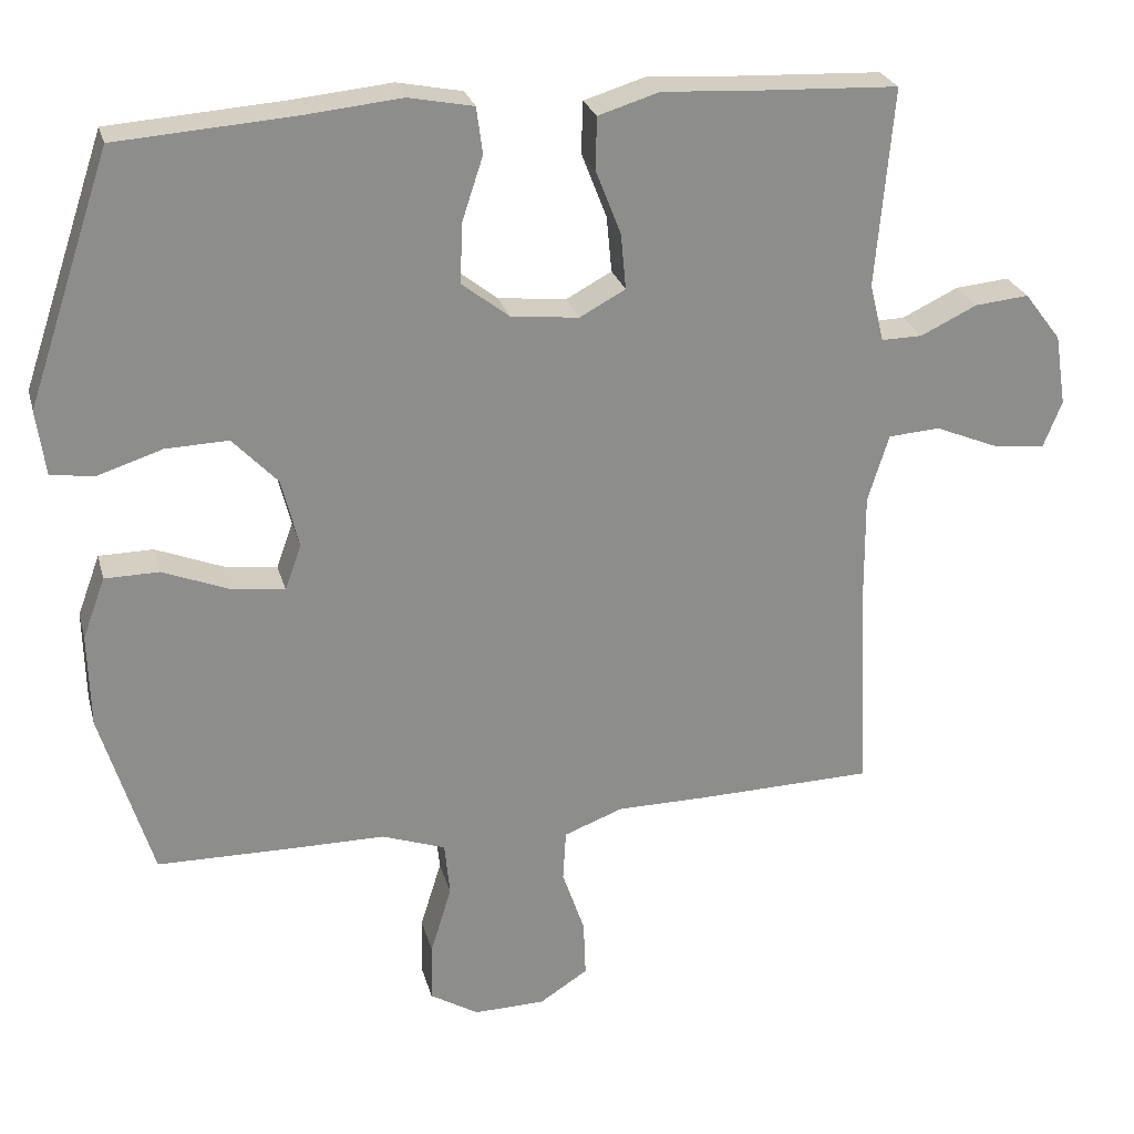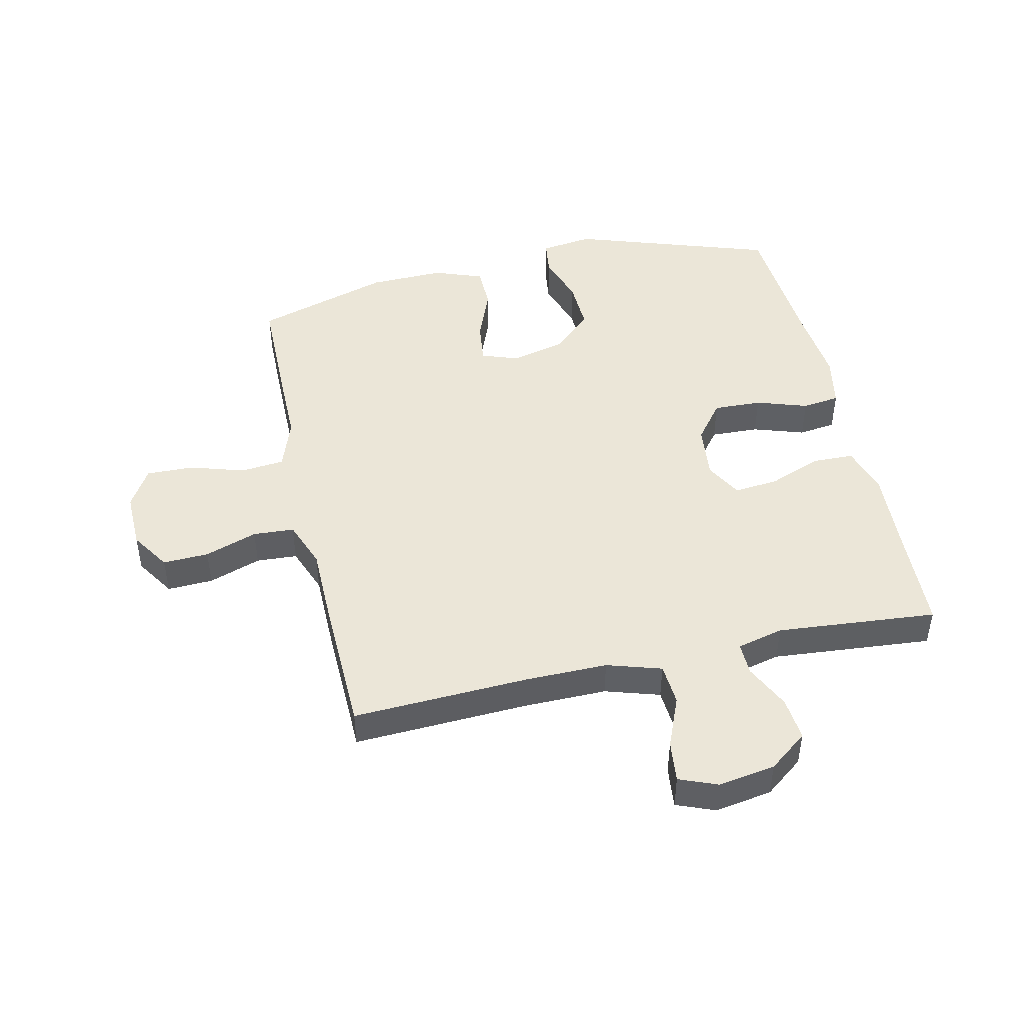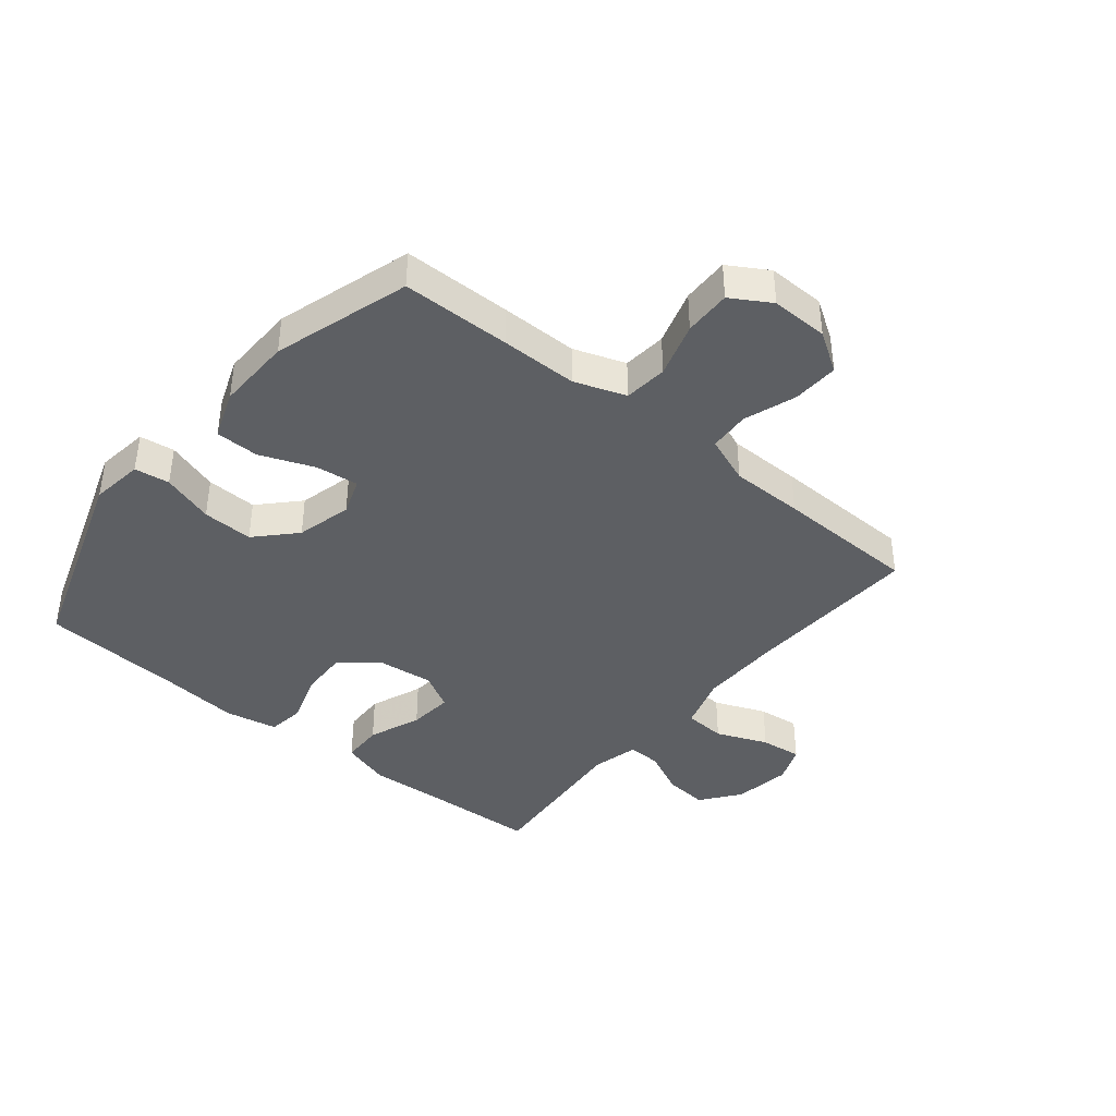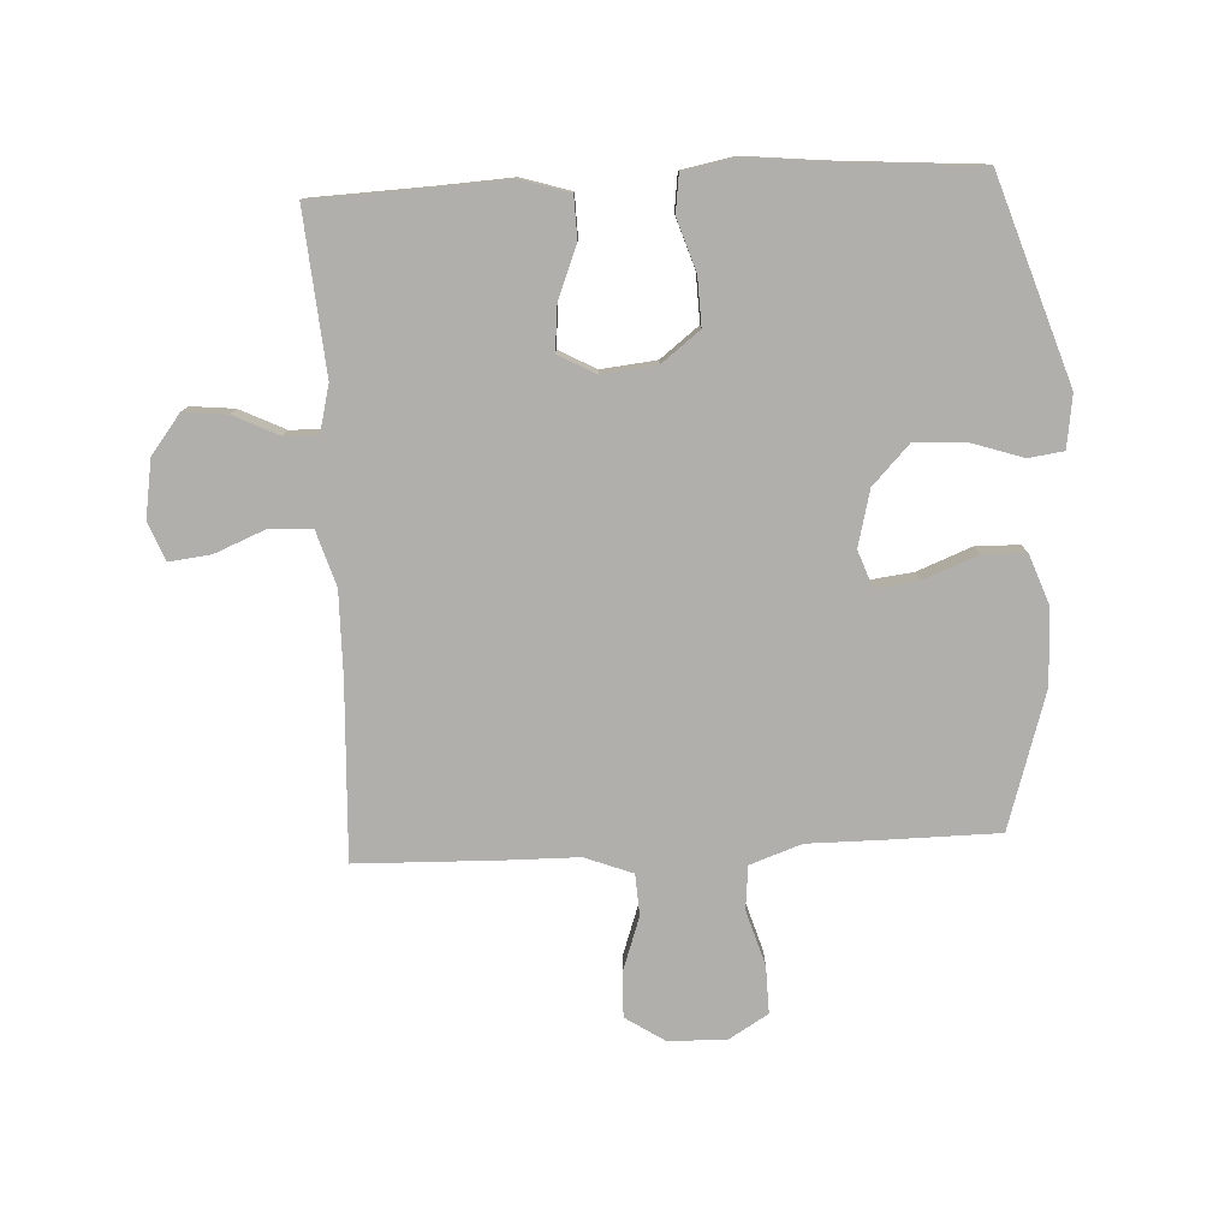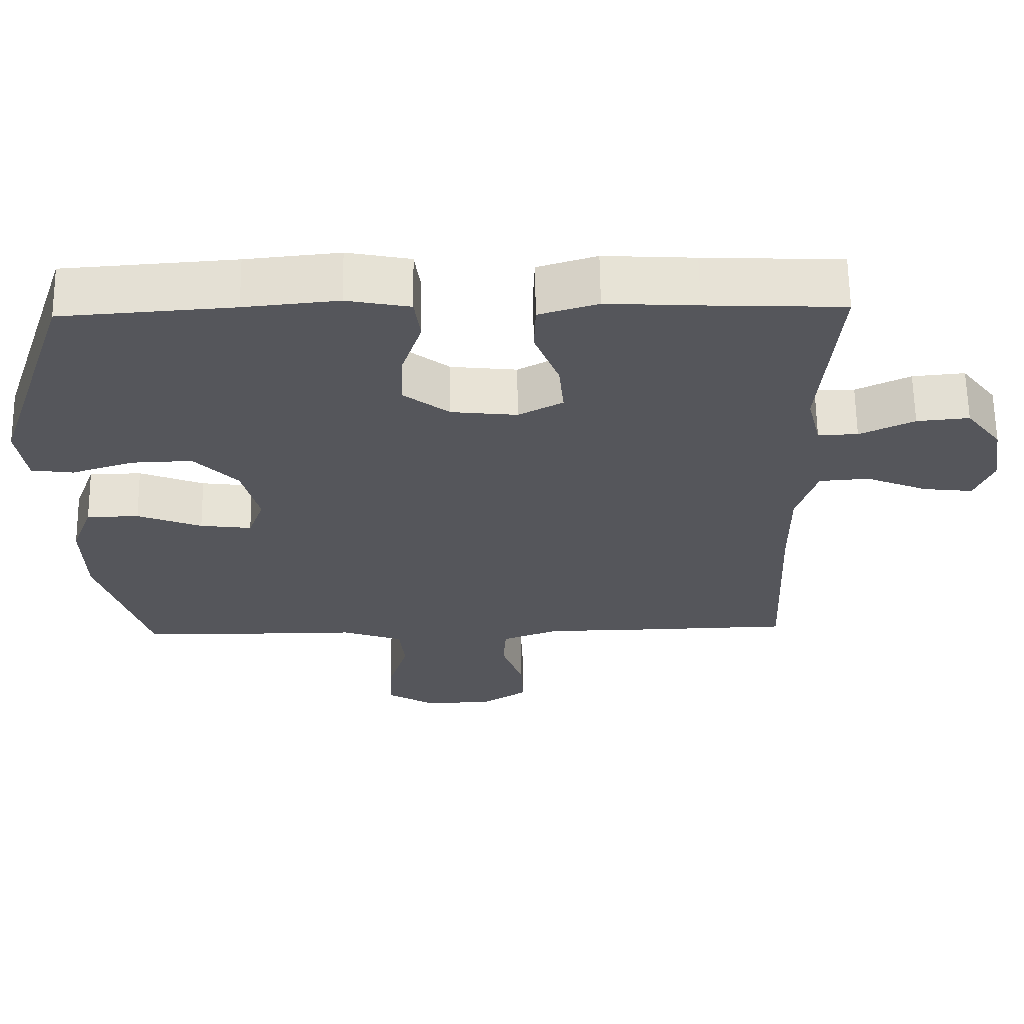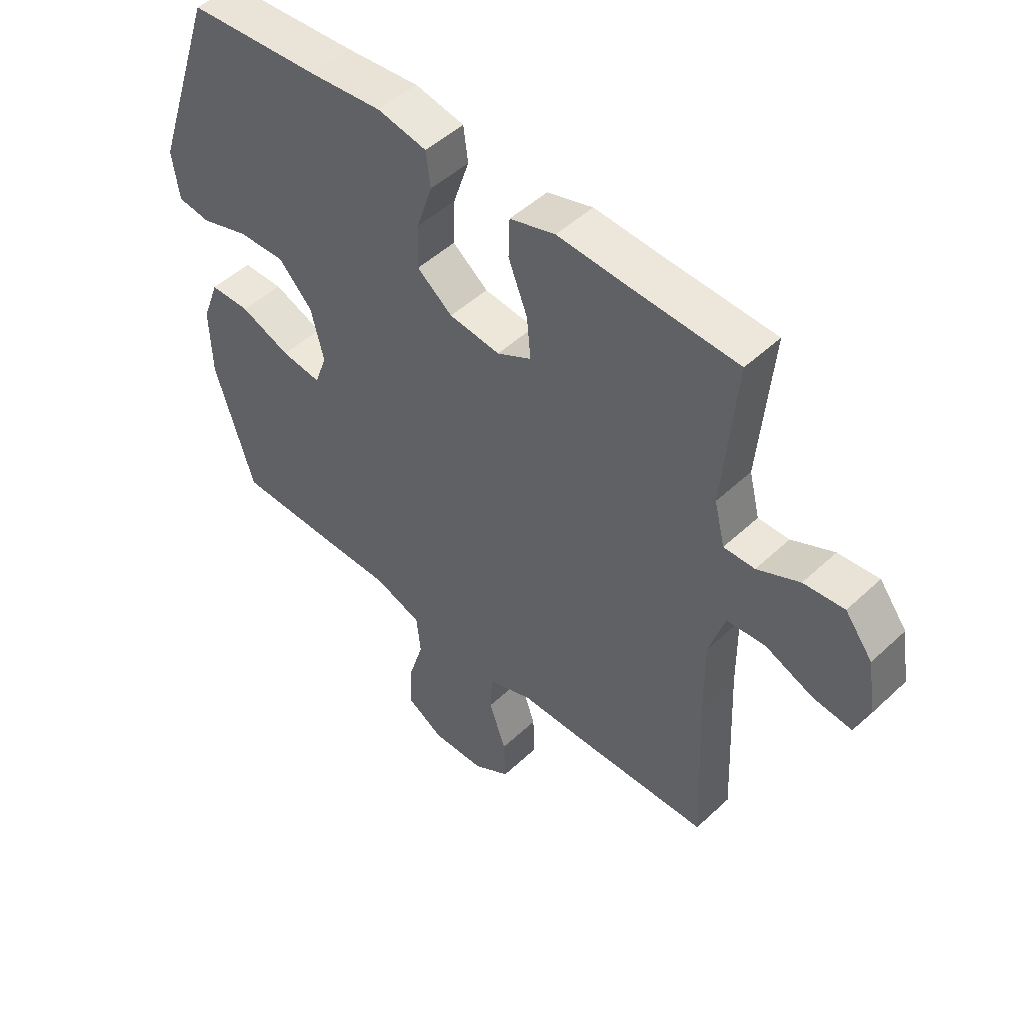
<metadata>
{"format":"obj","ext":"obj","renderer":"f3d","projection":"perspective","resolution":1024,"background":"white","views":[{"elev":25.5,"azim":165.8,"up":"+Z"},{"elev":46.5,"azim":-102.6,"up":"+Y"},{"elev":-40.4,"azim":140.7,"up":"+Y"},{"elev":-78.2,"azim":2.8,"up":"+Y"},{"elev":63.8,"azim":179.2,"up":"+Z"},{"elev":49.3,"azim":-135.9,"up":"+Z"}]}
</metadata>
<code>
v 0.5 0.07 -0.5
v 0.32 0.07 -0.502
v 0.193 0.07 -0.502
v 0.108 0.07 -0.532
v 0.101 0.07 -0.604
v 0.129 0.07 -0.695
v 0.131 0.07 -0.773
v 0.066 0.07 -0.812
v -0.029 0.07 -0.81
v -0.094 0.07 -0.768
v -0.091 0.07 -0.692
v -0.061 0.07 -0.605
v -0.065 0.07 -0.537
v -0.144 0.07 -0.507
v -0.265 0.07 -0.506
v -0.5 0.07 -0.5
v -0.487 0.07 -0.209
v -0.486 0.07 -0.072
v -0.514 0.07 0.018
v -0.583 0.07 0.023
v -0.668 0.07 -0.012
v -0.737 0.07 -0.02
v -0.762 0.07 0.043
v -0.747 0.07 0.138
v -0.698 0.07 0.202
v -0.626 0.07 0.195
v -0.551 0.07 0.159
v -0.496 0.07 0.158
v -0.477 0.07 0.235
v -0.5 0.07 0.5
v -0.311 0.07 0.508
v -0.186 0.07 0.515
v -0.105 0.07 0.49
v -0.103 0.07 0.421
v -0.137 0.07 0.334
v -0.144 0.07 0.26
v -0.083 0.07 0.227
v 0.008 0.07 0.237
v 0.071 0.07 0.286
v 0.068 0.07 0.366
v 0.04 0.07 0.451
v 0.048 0.07 0.513
v 0.135 0.07 0.53
v 0.264 0.07 0.517
v 0.5 0.07 0.5
v 0.611 0.07 0.168
v 0.599 0.07 0.081
v 0.541 0.07 0.073
v 0.455 0.07 0.101
v 0.371 0.07 0.104
v 0.311 0.07 0.041
v 0.288 0.07 -0.051
v 0.31 0.07 -0.112
v 0.381 0.07 -0.103
v 0.47 0.07 -0.068
v 0.542 0.07 -0.069
v 0.572 0.07 -0.15
v 0.569 0.07 -0.275
v 0.5 0 -0.5
v 0.32 0 -0.502
v 0.193 0 -0.502
v 0.108 0 -0.532
v 0.101 0 -0.604
v 0.129 0 -0.695
v 0.131 0 -0.773
v 0.066 0 -0.812
v -0.029 0 -0.81
v -0.094 0 -0.768
v -0.091 0 -0.692
v -0.061 0 -0.605
v -0.065 0 -0.537
v -0.144 0 -0.507
v -0.265 0 -0.506
v -0.5 0 -0.5
v -0.487 0 -0.209
v -0.486 0 -0.072
v -0.514 0 0.018
v -0.583 0 0.023
v -0.668 0 -0.012
v -0.737 0 -0.02
v -0.762 0 0.043
v -0.747 0 0.138
v -0.698 0 0.202
v -0.626 0 0.195
v -0.551 0 0.159
v -0.496 0 0.158
v -0.477 0 0.235
v -0.5 0 0.5
v -0.311 0 0.508
v -0.186 0 0.515
v -0.105 0 0.49
v -0.103 0 0.421
v -0.137 0 0.334
v -0.144 0 0.26
v -0.083 0 0.227
v 0.008 0 0.237
v 0.071 0 0.286
v 0.068 0 0.366
v 0.04 0 0.451
v 0.048 0 0.513
v 0.135 0 0.53
v 0.264 0 0.517
v 0.5 0 0.5
v 0.611 0 0.168
v 0.599 0 0.081
v 0.541 0 0.073
v 0.455 0 0.101
v 0.371 0 0.104
v 0.311 0 0.041
v 0.288 0 -0.051
v 0.31 0 -0.112
v 0.381 0 -0.103
v 0.47 0 -0.068
v 0.542 0 -0.069
v 0.572 0 -0.15
v 0.569 0 -0.275
f 1 2 3
f 58 1 3
f 57 58 3
f 56 57 3
f 55 56 3
f 54 55 3
f 53 54 3 4
f 52 53 4
f 51 52 4
f 47 48 49
f 46 47 49
f 45 46 49
f 44 45 49
f 44 49 50
f 43 44 50
f 42 43 50
f 41 42 50
f 40 41 50
f 39 40 50 51
f 33 34 35
f 32 33 35
f 31 32 35
f 31 35 36
f 30 31 36
f 29 30 36
f 28 29 36 37
f 25 26 27
f 24 25 27
f 23 24 27
f 22 23 27
f 21 22 27
f 20 21 27
f 19 20 27 28
f 28 37 38
f 19 28 38
f 18 19 38
f 14 15 16 17
f 17 18 38
f 14 17 38
f 13 14 38
f 10 11 12
f 9 10 12
f 8 9 12
f 7 8 12
f 6 7 12
f 5 6 12
f 13 38 39
f 12 13 39
f 5 12 39
f 4 5 39
f 4 39 51
f 61 60 59
f 61 59 116
f 61 116 115
f 61 115 114
f 61 114 113
f 61 113 112
f 62 61 112 111
f 62 111 110
f 62 110 109
f 107 106 105
f 107 105 104
f 107 104 103
f 107 103 102
f 108 107 102
f 108 102 101
f 108 101 100
f 108 100 99
f 108 99 98
f 109 108 98 97
f 93 92 91
f 93 91 90
f 93 90 89
f 94 93 89
f 94 89 88
f 94 88 87
f 95 94 87 86
f 85 84 83
f 85 83 82
f 85 82 81
f 85 81 80
f 85 80 79
f 85 79 78
f 86 85 78 77
f 96 95 86
f 96 86 77
f 96 77 76
f 75 74 73 72
f 96 76 75
f 96 75 72
f 96 72 71
f 70 69 68
f 70 68 67
f 70 67 66
f 70 66 65
f 70 65 64
f 70 64 63
f 97 96 71
f 97 71 70
f 97 70 63
f 97 63 62
f 109 97 62
f 1 59 60 2
f 2 60 61 3
f 3 61 62 4
f 4 62 63 5
f 5 63 64 6
f 6 64 65 7
f 7 65 66 8
f 8 66 67 9
f 9 67 68 10
f 10 68 69 11
f 11 69 70 12
f 12 70 71 13
f 13 71 72 14
f 14 72 73 15
f 15 73 74 16
f 16 74 75 17
f 17 75 76 18
f 18 76 77 19
f 19 77 78 20
f 20 78 79 21
f 21 79 80 22
f 22 80 81 23
f 23 81 82 24
f 24 82 83 25
f 25 83 84 26
f 26 84 85 27
f 27 85 86 28
f 28 86 87 29
f 29 87 88 30
f 30 88 89 31
f 31 89 90 32
f 32 90 91 33
f 33 91 92 34
f 34 92 93 35
f 35 93 94 36
f 36 94 95 37
f 37 95 96 38
f 38 96 97 39
f 39 97 98 40
f 40 98 99 41
f 41 99 100 42
f 42 100 101 43
f 43 101 102 44
f 44 102 103 45
f 45 103 104 46
f 46 104 105 47
f 47 105 106 48
f 48 106 107 49
f 49 107 108 50
f 50 108 109 51
f 51 109 110 52
f 52 110 111 53
f 53 111 112 54
f 54 112 113 55
f 55 113 114 56
f 56 114 115 57
f 57 115 116 58
f 58 116 59 1

</code>
